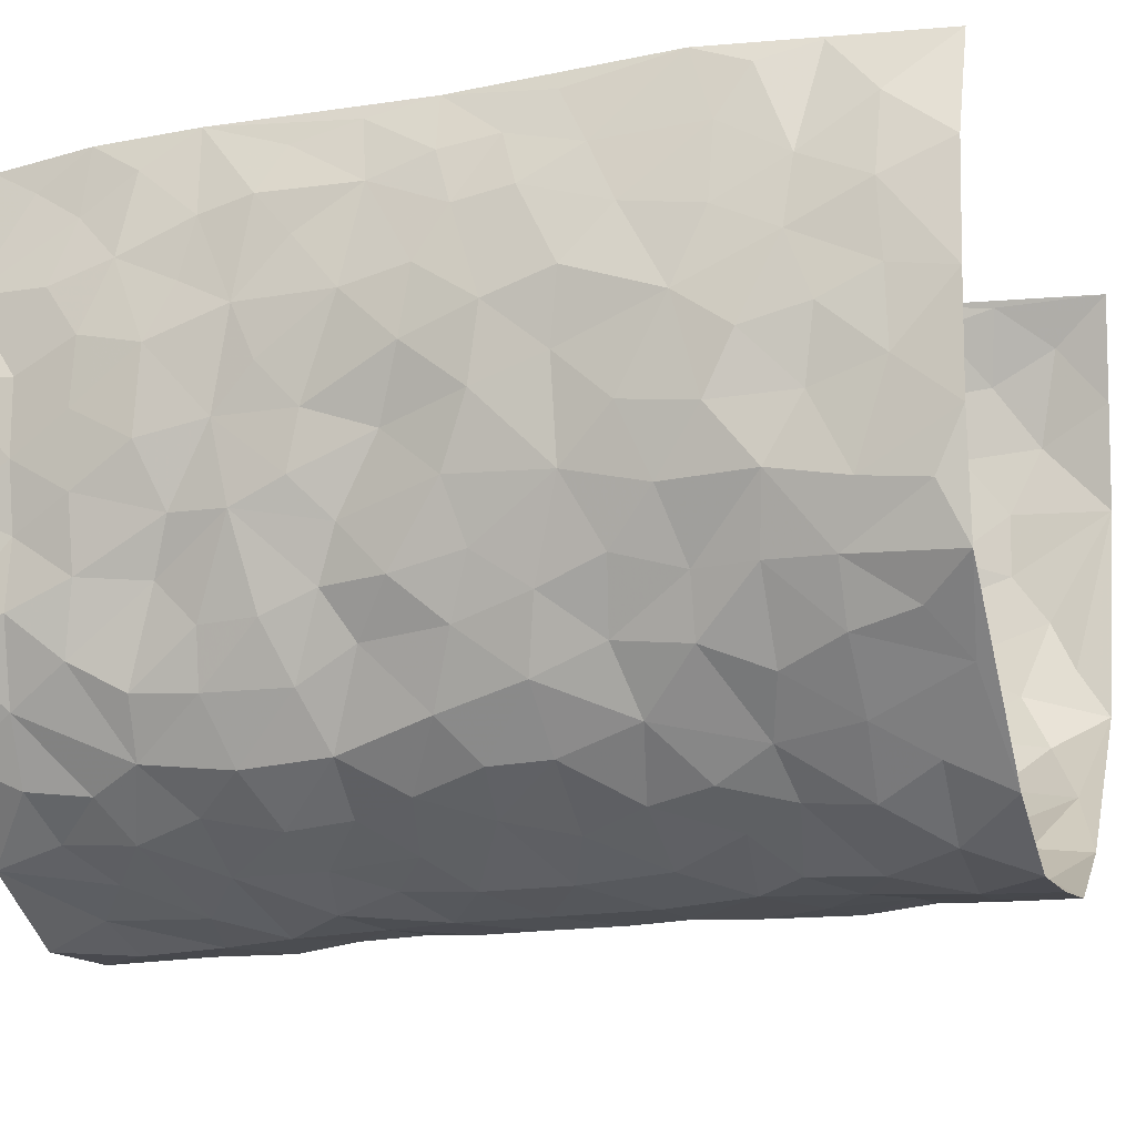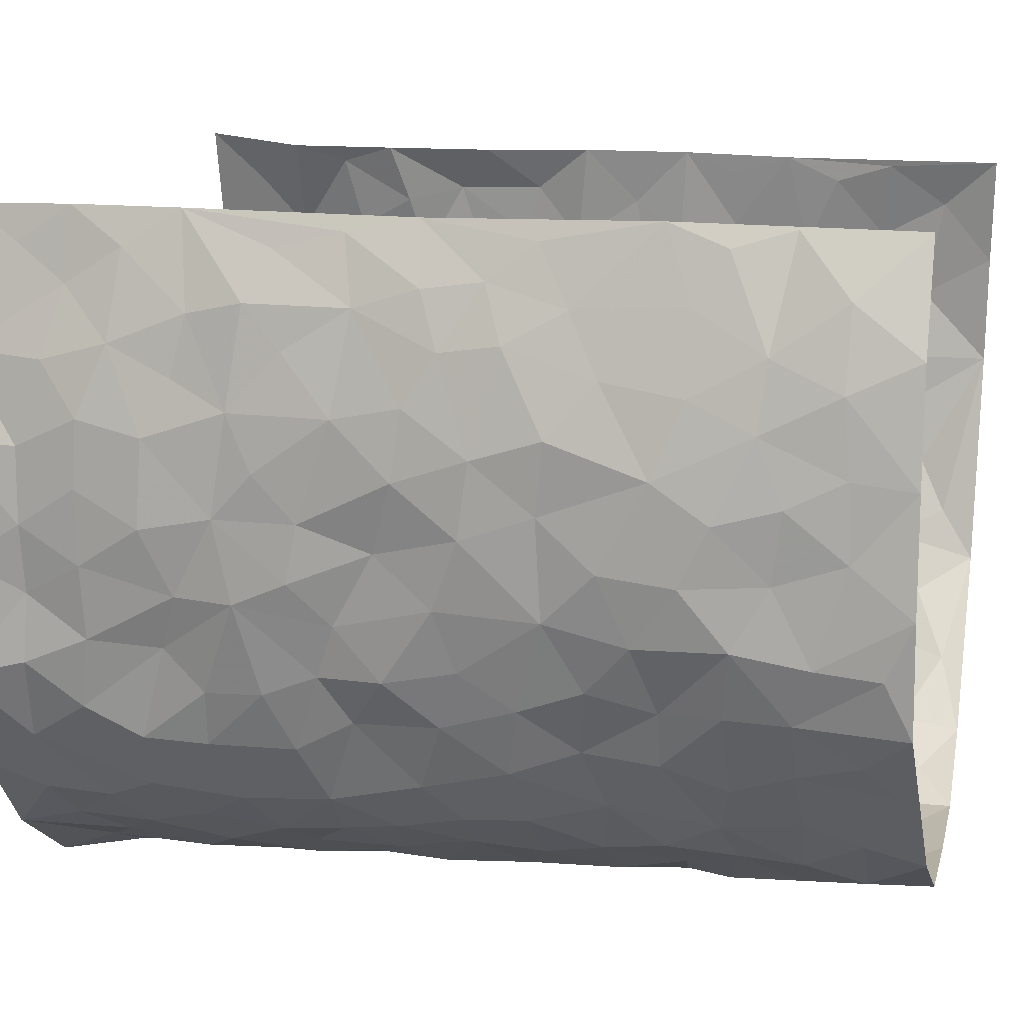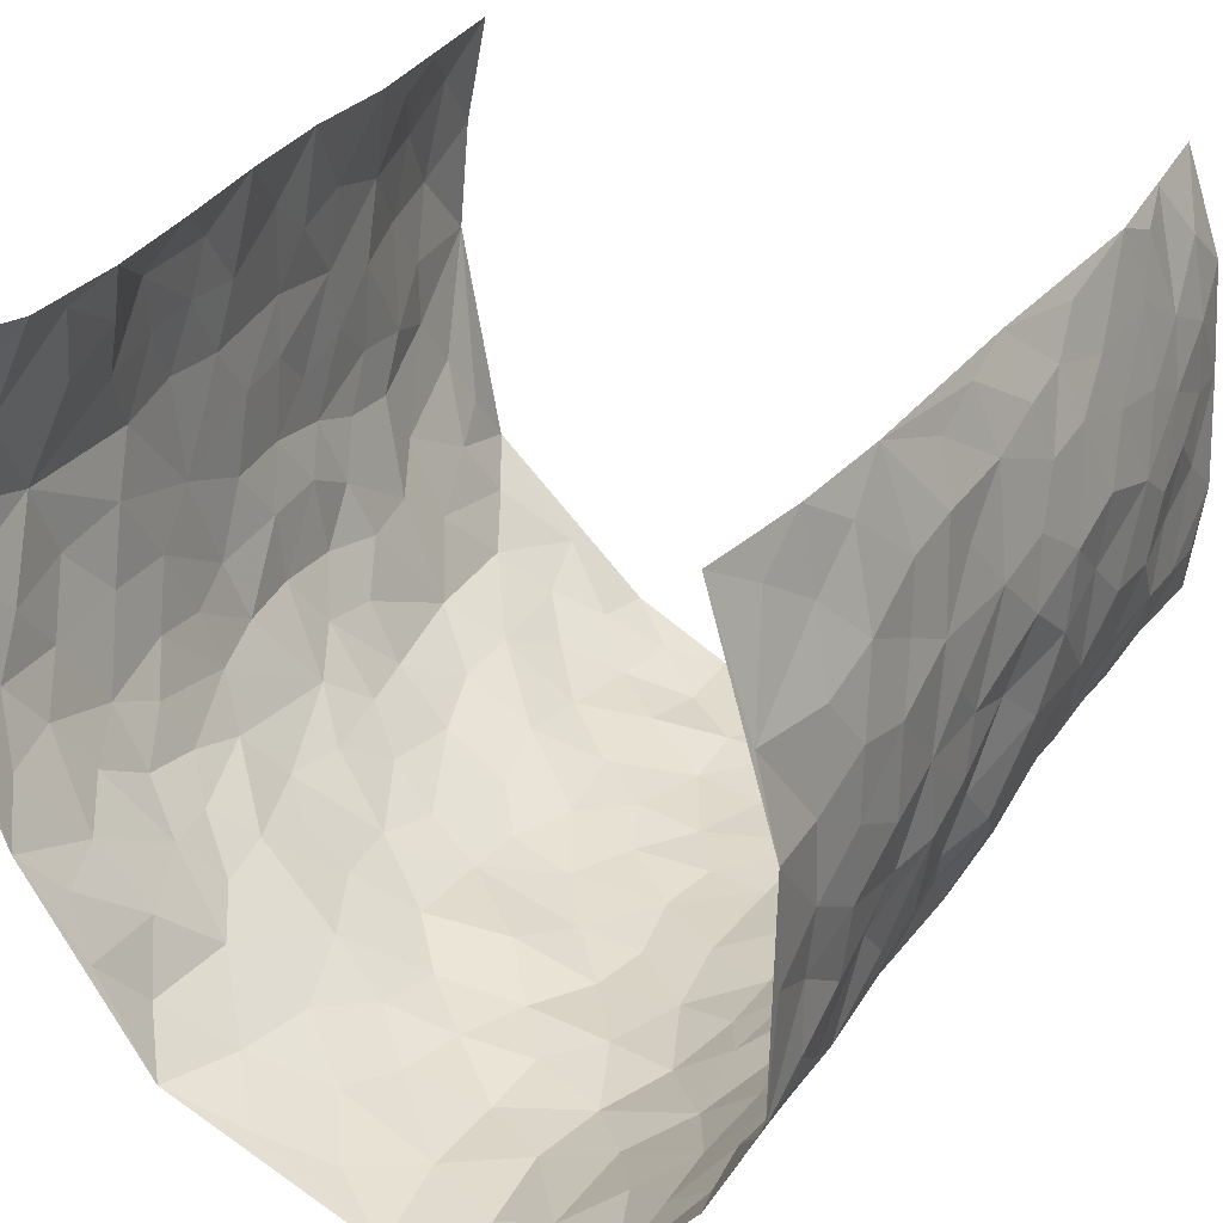
<metadata>
{"format":"obj","ext":"obj","renderer":"f3d","projection":"perspective","resolution":1024,"background":"white","views":[{"elev":-13.4,"azim":108.5,"up":"+Z"},{"elev":12.2,"azim":103.7,"up":"+Z"},{"elev":29.5,"azim":27.0,"up":"+Z"}]}
</metadata>
<code>
v -0.407 0.01213 0.4623
v -0.4188 1.005 0.4422
v 0.3151 0.006075 0.4403
v 0.363 0.9972 0.4403
v -0.4253 0.3952 0.2729
v -0.3902 0.5056 0.4512
v -0.4173 0.3612 0.3349
v 0.01222 0.006077 -0.3203
v -0.3715 0.257 0.4507
v -0.4078 0.3418 0.4002
v -0.4444 0.006291 0.2193
v -0.3752 0.1319 0.4512
v -0.4199 0.295 0.1878
v -0.4385 0.01116 0.3431
v -0.4156 0.2922 0.318
v -0.3482 -0.000918 -0.008614
v -0.3831 0.1947 0.4326
v -0.2448 0.1662 -0.1766
v -0.4263 0.3251 0.2537
v -0.4244 0.1283 0.3442
v -0.4145 0.07361 0.4062
v -0.4423 0.07129 0.2798
v -0.4198 0.1284 0.1558
v -0.4362 0.07894 0.2074
v -0.4027 0.2128 0.3497
v -0.3933 0.2759 0.3845
v -0.4355 0.1824 0.2498
v -0.4295 0.2121 0.1712
v -0.4116 0.4913 0.3381
v -0.381 0.3813 0.4496
v -0.4503 0.9969 0.1983
v -0.3925 0.2197 0.01819
v 0.2544 0.159 -0.2349
v -0.3964 0.7554 0.4461
v -0.3106 0.3888 -0.1346
v -0.423 0.7545 0.2515
v -0.4379 0.8321 0.2678
v -0.4118 0.4414 0.05362
v -0.406 0.6048 0.07264
v -0.4026 0.993 -0.04448
v -0.4015 0.6921 0.4256
v -0.4196 0.5622 0.1331
v -0.3423 0.7505 -0.1286
v -0.3796 0.2769 -0.008089
v -0.3577 0.221 -0.05152
v -0.3687 0.1587 -0.01527
v -0.3628 0.6334 -0.07266
v -0.3141 0.5563 -0.1384
v 0.1749 0.476 -0.2818
v -0.2745 0.219 -0.1476
v -0.1915 0.6091 -0.2334
v -0.3245 0.6255 -0.1357
v -0.2529 0.05678 -0.1728
v -0.4225 0.709 0.09635
v -0.3117 0.1914 -0.09847
v -0.412 0.6208 0.343
v -0.02683 0.3502 -0.2968
v 0.06814 0.3417 -0.3015
v 0.2863 0.4522 -0.2076
v -0.08498 0.5516 -0.2819
v -0.1523 0.5552 -0.259
v 0.1015 0.6329 -0.2961
v -0.4126 0.3467 0.1087
v -0.4196 0.5749 0.2206
v -0.4067 0.8156 0.4178
v -0.3943 0.1268 0.04525
v -0.282 0.01096 -0.1136
v -0.4195 0.468 0.2696
v -0.4137 0.1719 0.0985
v -0.3988 0.019 0.1055
v -0.2142 0.002182 -0.2176
v -0.4129 0.08732 0.09956
v -0.3796 0.0511 0.03873
v -0.3172 0.0353 -0.05909
v -0.3369 0.1009 -0.04798
v -0.4144 0.6893 0.3613
v -0.41 0.88 0.4364
v -0.4171 0.5102 0.2098
v 0.005174 0.9997 -0.2826
v -0.421 0.6771 0.2729
v -0.3993 0.3134 0.03951
v -0.3935 0.4587 -0.01419
v 0.01613 0.5734 -0.3003
v -0.03853 0.4837 -0.2917
v 0.01371 0.4213 -0.3034
v -0.1055 0.1303 -0.2719
v -0.4061 0.6682 0.0404
v -0.408 0.5663 0.3875
v -0.4221 0.6917 0.2017
v -0.3557 0.293 -0.06447
v -0.4134 0.2678 0.1091
v -0.3846 0.6858 -0.02474
v -0.1579 0.4839 -0.2547
v -0.233 0.4335 -0.2062
v -0.4254 0.6478 0.1168
v 0.0005758 0.1215 -0.3143
v -0.3443 0.507 -0.09959
v -0.2801 0.2856 -0.1384
v -0.2168 0.5016 -0.2201
v -0.1613 0.3808 -0.2476
v -0.3978 0.6301 0.4499
v -0.424 0.623 0.1758
v -0.421 0.5816 0.2854
v -0.2822 0.1086 -0.1191
v -0.397 0.5311 -0.006415
v -0.4224 0.4075 0.157
v -0.1149 0.3254 -0.2726
v -0.1292 0.2506 -0.2615
v -0.3955 0.6095 -0.01031
v 0.1165 0.732 -0.2894
v 0.00739 0.2183 -0.3152
v -0.06008 0.2754 -0.2927
v 0.01608 0.2909 -0.3059
v -0.3484 0.3597 -0.0843
v -0.1695 0.185 -0.2375
v -0.4178 0.4883 0.1266
v -0.401 0.3795 0.03164
v -0.381 0.3886 -0.03046
v -0.271 0.521 -0.1795
v -0.2225 0.3483 -0.1997
v -0.3017 0.4635 -0.1425
v -0.1908 0.2709 -0.2148
v -0.0747 0.412 -0.27
v -0.4053 0.5304 0.06734
v -0.07774 0.2005 -0.2886
v -0.1856 0.09433 -0.2312
v -0.3205 0.2545 -0.1003
v -0.4063 0.4422 0.4024
v -0.4143 0.4242 0.3427
v 0.1029 0.425 -0.3013
v 0.2126 0.2398 -0.2637
v 0.09239 0.5186 -0.2977
v 0.02956 0.4897 -0.3035
v 0.173 0.3949 -0.2778
v 0.4111 0.4937 0.2613
v 0.2219 0.4356 -0.2532
v 0.2606 0.3148 -0.2296
v 0.168 0.5697 -0.2789
v 0.1294 1.001 -0.2834
v -0.2634 0.6168 -0.1921
v 0.363 0.8786 -0.09831
v 0.4017 0.9955 -0.04237
v -0.1983 0.7791 -0.2313
v -0.05174 0.865 -0.2817
v -0.2705 0.3457 -0.1588
v -0.3692 0.563 -0.06327
v -0.05878 0.05585 -0.2934
v -0.1347 0.02386 -0.2552
v 0.1385 0.007594 -0.3193
v 0.02022 0.8618 -0.2846
v -0.008897 0.7013 -0.2956
v 0.3557 0.1958 -0.1081
v 0.3172 0.2901 -0.1792
v 0.4086 0.5229 0.06004
v 0.3944 0.5443 -0.005769
v 0.3655 0.1343 -0.07593
v 0.3693 0.2257 -0.006379
v 0.3488 0.3608 -0.1114
v 0.03162 0.643 -0.2983
v -0.04977 0.6281 -0.2872
v -0.1349 0.7292 -0.2593
v -0.07634 0.6934 -0.2764
v -0.05404 0.7922 -0.2902
v -0.1239 0.6325 -0.2639
v 0.02789 0.7768 -0.2923
v 0.2361 1 -0.2238
v -0.01325 0.9279 -0.2854
v -0.2483 0.8439 -0.2058
v -0.1877 0.8784 -0.2424
v -0.2823 0.7784 -0.1737
v -0.2263 0.9959 -0.215
v -0.2057 0.6942 -0.2193
v -0.2841 0.6973 -0.1751
v -0.1293 0.8291 -0.2582
v -0.1184 0.9978 -0.2741
v 0.2164 0.7481 -0.2455
v 0.1803 0.6699 -0.2719
v 0.3062 0.596 -0.1837
v 0.2565 0.5244 -0.2286
v 0.2591 0.6676 -0.2227
v 0.3585 0.7428 -0.09808
v 0.3198 0.6836 -0.1567
v 0.2749 0.735 -0.2099
v 0.07523 0.9313 -0.2901
v 0.08608 0.8254 -0.2874
v 0.1527 0.8605 -0.2806
v 0.2454 0.8754 -0.2293
v 0.2952 0.7944 -0.1786
v 0.2307 0.5973 -0.2423
v -0.4378 0.8698 0.3506
v -0.4263 0.8162 0.1501
v -0.4227 0.7776 0.3378
v -0.4407 1 0.3214
v -0.4345 0.9438 0.389
v -0.4516 0.9216 0.2777
v -0.4407 0.8849 0.2003
v -0.431 0.9262 0.07084
v -0.4391 0.8839 0.1283
v -0.4258 0.7454 0.1565
v -0.4138 0.811 0.02856
v -0.4232 0.7792 0.09044
v -0.3959 0.8968 -0.017
v -0.3438 0.875 -0.1264
v -0.4137 0.956 0.0119
v -0.3755 0.8127 -0.06012
v -0.3702 0.9317 -0.08039
v -0.3001 0.9692 -0.1465
v -0.3914 0.7576 -0.01579
v -0.289 0.8987 -0.1728
v -0.2364 0.9278 -0.2065
v 0.1639 0.7871 -0.2792
v 0.2462 0.8061 -0.2244
v 0.1926 0.9361 -0.2635
v 0.3423 0.8114 -0.1241
v 0.3057 0.8812 -0.1652
v 0.3298 0.9818 -0.1243
v 0.2696 0.9388 -0.1968
v 0.3718 0.9463 -0.08168
v 0.3422 0.4933 -0.1438
v 0.3076 0.5298 -0.1871
v 0.383 0.6025 -0.04467
v 0.3576 0.6633 -0.08978
v 0.3543 0.5878 -0.1191
v 0.322 0.1904 -0.1691
v 0.3728 0.3332 -0.04839
v 0.3745 0.5209 -0.06947
v 0.3198 0.3879 -0.1723
v -0.1189 0.9138 -0.2743
v -0.1731 0.9562 -0.2472
v 0.2983 0.1339 -0.1935
v 0.3841 0.01273 0.07893
v 0.2027 0.3351 -0.2603
v 0.2628 0.3861 -0.2226
v 0.3867 0.2452 0.0529
v 0.4123 0.9961 0.2023
v 0.3518 0.2522 0.4447
v 0.3902 0.8098 -0.03607
v 0.416 0.4834 0.1877
v 0.3815 0.745 -0.03731
v 0.3599 0.5006 0.4416
v 0.3966 0.2911 0.138
v 0.3901 0.4649 -0.02238
v 0.3968 0.3084 0.2471
v 0.3854 0.4135 0.03164
v 0.3815 0.0004452 -0.04677
v 0.1018 0.2548 -0.3109
v 0.3791 0.07569 -0.0287
v 0.145 0.3211 -0.2951
v 0.3519 0.2661 -0.1114
v 0.3822 0.2642 0.3431
v 0.3975 0.4595 0.1116
v 0.3774 0.08019 0.04539
v 0.357 0.4252 -0.07626
v 0.3988 0.3692 0.07583
v 0.2743 0.2337 -0.215
v 0.3689 0.27 -0.0513
v 0.2558 0.07988 -0.2311
v 0.3257 0.002354 -0.1579
v 0.2448 0.003602 -0.251
v 0.2026 0.1166 -0.2648
v 0.07988 0.173 -0.3146
v 0.1555 0.192 -0.2946
v 0.3909 0.1446 0.08042
v 0.406 0.4196 0.2464
v 0.3977 0.2183 0.2174
v 0.3859 0.07826 0.1193
v 0.4004 0.3817 0.138
v 0.4024 0.3361 0.1869
v 0.3874 0.325 0.3558
v 0.4237 0.564 0.2151
v 0.3939 0.1428 0.161
v 0.3931 0.1473 0.2333
v 0.392 0.3657 0.3095
v 0.3665 0.35 0.4087
v 0.3878 0.4376 0.3544
v 0.3952 0.3101 0.05024
v 0.3778 0.1049 0.2901
v 0.3069 0.06408 -0.1864
v 0.3459 0.0684 -0.1174
v 0.08342 0.08179 -0.3203
v 0.1498 0.07442 -0.2919
v 0.3828 0.7478 0.4461
v 0.384 0.07739 0.2011
v 0.3992 0.2128 0.1238
v 0.3642 0.4252 0.4262
v 0.3893 0.5078 0.3757
v 0.3882 0.2485 0.2775
v 0.3806 0.1467 0.0005575
v 0.3869 -0.0006251 0.2045
v 0.3728 0.3923 -0.02548
v 0.3367 0.06662 0.4043
v 0.34 0.1282 0.4446
v 0.3826 0.1789 0.31
v 0.356 0.1258 0.3653
v 0.3596 0.009573 0.2963
v 0.3589 0.1892 0.4053
v 0.4205 0.552 0.135
v 0.4199 0.6297 0.1619
v 0.4118 0.6336 0.05486
v 0.4139 0.6891 0.296
v 0.4257 0.769 0.1005
v 0.3798 0.6238 0.4238
v 0.4267 0.6386 0.2383
v 0.4086 0.5927 0.3255
v 0.428 0.7415 0.2037
v 0.4049 0.5282 0.3161
v 0.3886 0.5727 0.3844
v 0.3996 0.6575 0.3612
v 0.4246 0.6895 0.1094
v 0.412 0.7215 0.03516
v 0.3915 0.6729 -0.01846
v 0.4087 0.8505 0.3234
v 0.423 0.8692 0.1816
v 0.4172 0.7748 0.2824
v 0.4003 0.7759 0.3669
v 0.4197 0.8422 0.2506
v 0.3741 0.8725 0.4405
v 0.4283 0.8004 0.1637
v 0.388 0.8097 0.4224
v 0.417 0.9295 0.211
v 0.4039 0.9965 0.3241
v 0.4183 0.9961 0.07955
v 0.4151 0.924 0.291
v 0.3978 0.9268 0.3765
v 0.4157 0.9322 0.13
v 0.415 0.8992 0.02507
v 0.3944 0.879 -0.03709
v 0.4141 0.9674 0.01814
v 0.4184 0.8194 0.03838
v 0.4152 0.8582 0.1055
f 29 6 128
f 12 21 20
f 26 10 9
f 55 45 46
f 27 19 15
f 26 9 17
f 101 6 88
f 12 1 21
f 7 15 19
f 125 86 96
f 84 123 85
f 129 29 128
f 25 27 15
f 12 20 17
f 73 75 66
f 22 14 11
f 26 17 25
f 9 12 17
f 25 15 26
f 5 129 7
f 52 146 48
f 55 18 50
f 7 19 5
f 20 27 25
f 124 82 105
f 41 76 34
f 20 14 22
f 14 20 21
f 14 21 1
f 24 22 11
f 24 27 22
f 72 66 69
f 69 32 91
f 70 24 11
f 24 23 27
f 17 20 25
f 27 20 22
f 10 15 7
f 10 26 15
f 23 28 27
f 27 13 19
f 28 23 69
f 13 27 28
f 119 121 94
f 10 7 129
f 6 30 128
f 9 10 30
f 36 192 80
f 80 102 89
f 118 81 44
f 64 103 78
f 115 126 86
f 45 32 46
f 91 63 13
f 129 68 29
f 95 87 54
f 95 54 199
f 202 40 204
f 82 97 105
f 29 88 6
f 18 55 104
f 148 126 71
f 38 82 124
f 50 18 122
f 117 82 38
f 5 19 106
f 82 117 118
f 80 64 102
f 127 45 55
f 194 77 190
f 98 35 114
f 39 124 105
f 127 50 98
f 106 19 13
f 66 75 46
f 39 95 42
f 63 117 38
f 95 89 102
f 101 56 76
f 51 140 99
f 18 53 126
f 62 83 132
f 45 127 90
f 112 113 57
f 103 29 68
f 130 85 58
f 109 39 105
f 35 94 121
f 113 246 58
f 151 165 163
f 120 100 94
f 114 127 98
f 192 190 65
f 95 39 87
f 36 191 37
f 67 104 74
f 56 101 88
f 13 63 106
f 192 34 76
f 268 241 243
f 108 115 125
f 93 84 60
f 133 84 85
f 156 288 157
f 101 76 41
f 80 103 64
f 105 97 146
f 99 61 51
f 92 109 47
f 125 96 111
f 158 227 153
f 75 104 55
f 69 66 32
f 81 91 32
f 106 78 68
f 42 64 78
f 77 34 65
f 24 70 72
f 75 73 16
f 16 71 67
f 2 34 77
f 13 28 91
f 103 56 88
f 56 80 76
f 72 69 23
f 11 16 70
f 16 73 70
f 16 67 74
f 115 18 126
f 24 72 23
f 73 72 70
f 16 74 75
f 72 73 66
f 32 45 44
f 84 83 60
f 66 46 32
f 78 106 116
f 117 63 81
f 67 53 104
f 103 68 78
f 69 91 28
f 36 80 89
f 106 38 116
f 106 68 5
f 81 118 117
f 62 132 138
f 32 44 81
f 53 67 71
f 57 58 85
f 123 100 107
f 93 60 61
f 33 230 224
f 8 96 147
f 132 133 130
f 140 48 119
f 93 100 123
f 122 98 50
f 164 60 160
f 53 71 126
f 125 112 108
f 193 194 195
f 75 55 46
f 63 91 81
f 56 103 80
f 196 198 31
f 18 104 53
f 121 48 97
f 38 106 63
f 118 97 82
f 97 35 121
f 51 172 140
f 130 134 49
f 87 39 109
f 288 252 263
f 97 114 35
f 47 43 92
f 57 113 58
f 248 130 58
f 34 101 41
f 114 90 127
f 116 124 42
f 145 94 35
f 118 114 97
f 167 79 175
f 98 145 35
f 85 123 57
f 43 47 52
f 199 36 89
f 42 78 116
f 159 83 62
f 88 29 103
f 74 104 75
f 118 44 90
f 173 140 172
f 42 95 102
f 190 192 37
f 65 190 77
f 89 95 199
f 125 111 112
f 92 87 109
f 18 115 122
f 177 180 176
f 112 57 107
f 109 105 146
f 93 94 100
f 285 286 275
f 96 86 147
f 137 232 131
f 57 123 107
f 87 92 208
f 49 134 136
f 132 130 49
f 161 164 162
f 50 127 55
f 122 108 107
f 122 107 100
f 48 140 52
f 118 90 114
f 99 119 94
f 123 84 93
f 36 37 192
f 48 121 119
f 120 122 100
f 39 42 124
f 38 124 116
f 248 58 246
f 44 45 90
f 98 122 120
f 146 52 47
f 94 93 99
f 168 209 170
f 212 183 188
f 202 197 200
f 42 102 64
f 107 108 112
f 99 93 61
f 8 280 96
f 112 111 113
f 125 115 86
f 115 108 122
f 128 30 10
f 5 68 129
f 10 129 128
f 132 49 138
f 83 84 133
f 130 133 85
f 83 133 132
f 248 134 130
f 156 152 224
f 151 110 165
f 212 186 211
f 153 224 249
f 254 251 244
f 246 261 262
f 225 158 249
f 49 136 179
f 185 184 150
f 214 188 181
f 181 188 182
f 161 163 174
f 143 170 172
f 110 211 185
f 184 79 167
f 174 228 169
f 62 110 159
f 163 150 144
f 210 169 229
f 170 143 168
f 176 211 110
f 98 120 145
f 94 145 120
f 48 146 97
f 109 146 47
f 148 86 126
f 147 86 148
f 71 8 148
f 8 147 148
f 244 276 254
f 232 136 134
f 174 143 161
f 60 83 160
f 163 162 151
f 159 160 83
f 261 281 262
f 259 281 149
f 219 220 59
f 246 113 111
f 33 255 131
f 157 256 152
f 137 255 153
f 230 278 279
f 262 260 33
f 154 155 242
f 131 255 137
f 248 131 232
f 281 280 149
f 259 258 278
f 220 179 59
f 159 151 160
f 162 160 151
f 164 61 60
f 228 174 144
f 144 174 163
f 159 110 151
f 161 172 164
f 186 184 185
f 161 162 163
f 61 164 51
f 160 162 164
f 187 217 213
f 150 163 165
f 205 202 200
f 79 184 139
f 170 43 173
f 174 169 143
f 161 143 172
f 167 144 150
f 176 180 183
f 172 170 173
f 223 226 221
f 185 150 165
f 99 140 119
f 207 206 203
f 172 51 164
f 43 52 173
f 173 52 140
f 167 175 228
f 228 229 169
f 210 168 169
f 177 110 62
f 189 138 179
f 62 138 177
f 136 232 233
f 181 182 222
f 150 184 167
f 178 180 189
f 49 179 138
f 177 138 189
f 180 178 182
f 178 179 220
f 307 308 304
f 222 223 221
f 215 187 188
f 176 183 212
f 187 213 186
f 214 215 188
f 185 211 186
f 237 181 239
f 182 188 183
f 110 185 165
f 216 215 141
f 211 176 212
f 182 183 180
f 176 110 177
f 213 184 186
f 178 189 179
f 177 189 180
f 195 190 37
f 197 198 200
f 195 194 190
f 34 192 65
f 80 192 76
f 37 196 195
f 194 2 77
f 193 2 194
f 196 37 191
f 31 193 195
f 198 196 191
f 31 195 196
f 199 201 191
f 197 204 31
f 198 191 201
f 31 198 197
f 201 199 54
f 36 199 191
f 54 208 201
f 208 43 205
f 208 54 87
f 198 201 200
f 206 205 203
f 43 170 203
f 210 207 209
f 40 202 206
f 31 204 40
f 197 202 204
f 208 205 200
f 43 203 205
f 205 206 202
f 203 209 207
f 171 40 207
f 40 206 207
f 208 200 201
f 43 208 92
f 170 209 203
f 168 143 169
f 207 210 171
f 168 210 209
f 188 187 212
f 212 187 186
f 166 139 213
f 184 213 139
f 237 214 181
f 215 214 141
f 216 141 218
f 213 217 166
f 142 166 216
f 217 216 166
f 187 215 217
f 216 217 215
f 237 141 214
f 142 216 218
f 223 222 182
f 179 136 59
f 223 220 219
f 267 238 251
f 237 327 141
f 223 182 178
f 158 290 253
f 220 223 178
f 59 233 227
f 233 59 136
f 248 246 131
f 153 249 158
f 251 254 267
f 223 219 226
f 111 261 246
f 297 251 238
f 276 256 157
f 167 228 144
f 229 228 175
f 175 171 229
f 229 171 210
f 260 257 33
f 265 271 272
f 266 289 283
f 269 243 250
f 249 224 152
f 266 283 271
f 227 233 137
f 253 227 158
f 325 313 320
f 135 264 275
f 310 329 239
f 270 298 297
f 249 256 225
f 275 273 269
f 311 222 221
f 155 154 299
f 234 276 157
f 310 311 299
f 222 239 181
f 221 226 155
f 266 263 252
f 242 290 244
f 264 273 275
f 273 264 243
f 242 244 154
f 276 290 225
f 288 234 157
f 240 282 302
f 275 286 306
f 225 290 158
f 234 263 284
f 241 254 276
f 233 232 137
f 137 153 227
f 264 135 238
f 244 251 154
f 260 259 257
f 227 253 219
f 33 224 255
f 154 297 299
f 240 302 307
f 297 154 251
f 264 268 243
f 253 226 219
f 271 284 263
f 277 294 293
f 290 242 253
f 241 234 284
f 59 227 219
f 242 155 226
f 252 245 231
f 157 152 156
f 257 230 33
f 152 256 249
f 278 230 257
f 262 33 131
f 224 153 255
f 259 278 257
f 134 248 232
f 230 279 224
f 96 261 111
f 261 96 280
f 280 281 261
f 246 262 131
f 252 247 245
f 268 267 241
f 283 277 272
f 288 247 252
f 275 274 285
f 295 291 294
f 267 268 264
f 263 234 288
f 309 310 299
f 290 276 244
f 283 272 271
f 267 254 241
f 265 243 241
f 236 240 285
f 297 238 270
f 303 305 298
f 241 276 234
f 221 155 299
f 272 277 293
f 250 243 287
f 286 285 240
f 284 271 265
f 271 263 266
f 295 3 291
f 225 256 276
f 241 284 265
f 289 266 231
f 3 292 291
f 321 235 323
f 293 294 296
f 279 278 258
f 245 279 258
f 279 156 224
f 260 281 259
f 280 8 149
f 262 281 260
f 231 266 252
f 267 264 238
f 306 304 270
f 283 289 295
f 243 269 273
f 236 269 250
f 294 292 296
f 274 236 285
f 269 274 275
f 250 287 293
f 245 289 231
f 236 274 269
f 156 279 247
f 242 226 253
f 247 279 245
f 243 265 287
f 288 156 247
f 265 272 293
f 296 292 236
f 293 287 265
f 295 294 277
f 277 283 295
f 236 250 296
f 289 3 295
f 292 294 291
f 293 296 250
f 300 304 308
f 325 320 235
f 329 330 326
f 270 304 303
f 270 303 298
f 309 305 301
f 135 306 270
f 299 297 298
f 298 309 299
f 238 135 270
f 300 314 305
f 303 300 305
f 304 306 307
f 300 303 304
f 282 319 315
f 322 325 235
f 275 306 135
f 307 306 286
f 240 307 286
f 308 307 302
f 302 282 308
f 308 282 315
f 305 309 298
f 310 309 301
f 310 301 329
f 310 239 311
f 222 311 239
f 299 311 221
f 319 312 315
f 312 323 316
f 301 305 318
f 305 314 316
f 300 308 315
f 316 314 312
f 312 314 315
f 315 314 300
f 323 312 324
f 316 313 318
f 282 4 317
f 330 313 325
f 4 321 324
f 235 320 323
f 282 317 319
f 312 319 317
f 326 325 322
f 316 320 313
f 316 318 305
f 142 218 327
f 327 218 141
f 316 323 320
f 324 312 317
f 4 324 317
f 321 323 324
f 318 313 330
f 328 326 322
f 326 327 329
f 329 327 237
f 326 328 327
f 322 142 328
f 327 328 142
f 329 237 239
f 301 318 330
f 326 330 325
f 330 329 301

</code>
